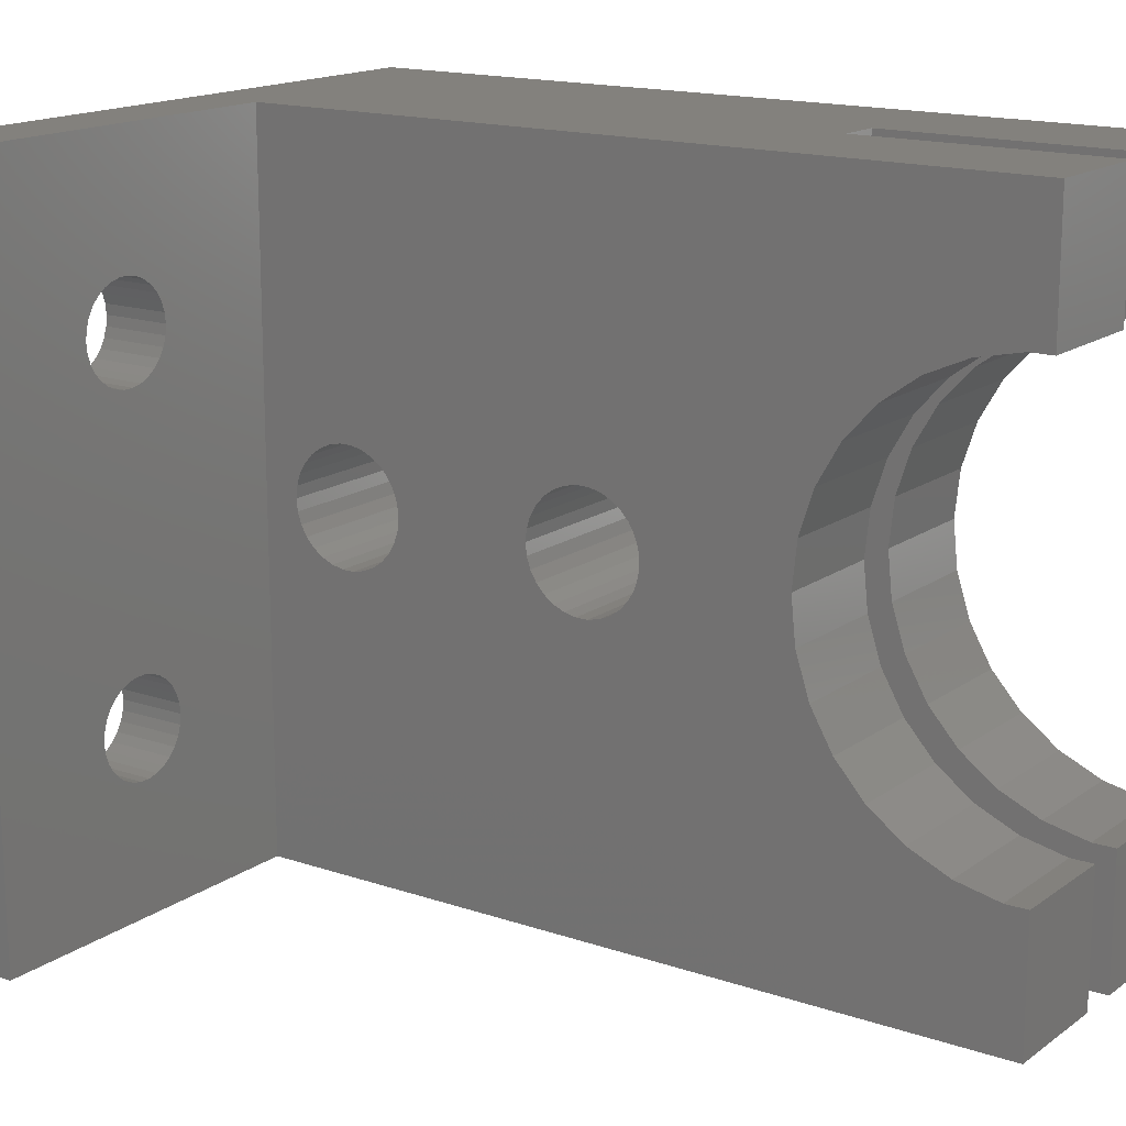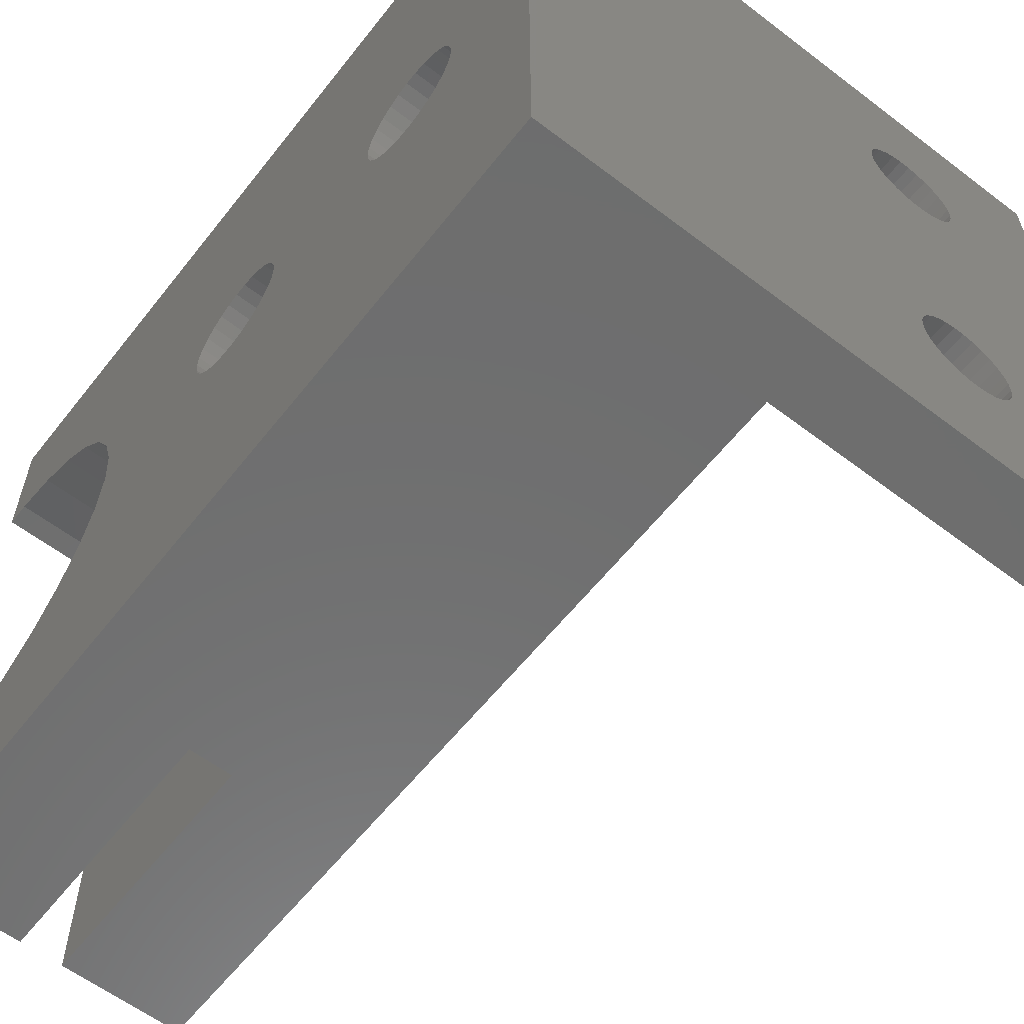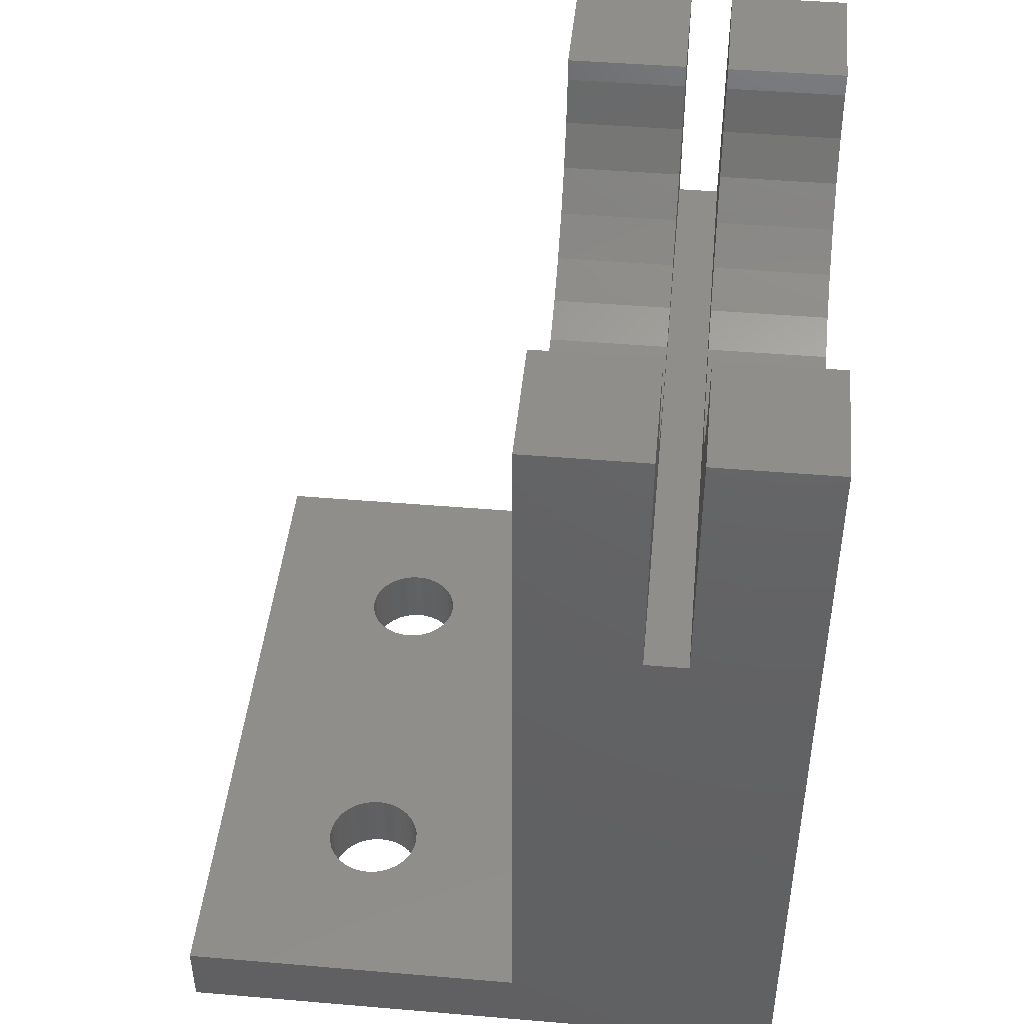
<metadata>
{"format":"stl","ext":"stl","renderer":"f3d","projection":"perspective","resolution":1024,"background":"white","views":[{"elev":16.0,"azim":-54.9,"up":"+Y"},{"elev":-59.9,"azim":142.0,"up":"+Y"},{"elev":45.0,"azim":5.6,"up":"+Z"}]}
</metadata>
<code>
# stl→obj: 340 verts, 720 faces
v 0 28.73 45.1
v 8.5 26.81 44.9
v 8.5 28.73 45.1
v 0 25.4 44.75
v 11.5 28.73 45.1
v 20 28.73 45.1
v 11.5 27.31 44.95
v 0 31.91 46.13
v 8.5 31.91 46.13
v 11.5 31.91 46.13
v 20 31.91 46.13
v 8.5 25.4 44.75
v 20 25.4 44.75
v 11.5 25.4 44.75
v 0 39.26 52.75
v 8.5 39.26 52.75
v 8.5 38.42 51.6
v 11.5 38.13 51.19
v 20 39.26 52.75
v 11.5 39.26 52.75
v 20 37.29 50.04
v 0 40.62 55.81
v 8.5 41.31 59.08
v 0 41.31 59.08
v 8.5 40.62 55.81
v 11.5 40.62 55.81
v 20 41.31 59.08
v 11.5 41.31 59.08
v 20 40.62 55.81
v 0 37.29 50.04
v 8.5 37.29 50.04
v 11.5 37.29 50.04
v 8.5 41.31 60.75
v 0 41.31 60.75
v 20 41.31 60.75
v 11.5 41.31 60.75
v 0 22.07 45.1
v 8.5 18.89 46.13
v 8.5 22.07 45.1
v 0 18.89 46.13
v 11.5 22.07 45.1
v 20 18.89 46.13
v 20 22.07 45.1
v 11.5 18.89 46.13
v 0 34.8 47.81
v 8.5 34.8 47.81
v 11.5 34.8 47.81
v 20 34.8 47.81
v 8.5 39.83 54.05
v 11.5 40.04 54.51
v 8.5 9.488 59.08
v 0 9.488 60.75
v 8.5 9.488 60.75
v 0 9.488 59.08
v 20 9.488 59.08
v 11.5 9.488 60.75
v 20 9.488 60.75
v 11.5 9.488 59.08
v 0 13.51 50.04
v 8.5 12.38 51.6
v 8.5 13.51 50.04
v 0 11.54 52.75
v 11.5 13.51 50.04
v 20 13.51 50.04
v 11.5 12.67 51.19
v 8.5 23.99 44.9
v 11.5 23.49 44.95
v 8.5 11.54 52.75
v 8.5 10.97 54.05
v 20 11.54 52.75
v 11.5 10.76 54.51
v 20 10.18 55.81
v 11.5 11.54 52.75
v 0 10.18 55.81
v 8.5 10.18 55.81
v 11.5 10.18 55.81
v 8.5 16 47.81
v 0 16 47.81
v 20 16 47.81
v 11.5 16 47.81
v 0 29.04 13.8
v 0 50.8 5
v 0 29.39 13
v 0 29.39 28.7
v 0 29.58 29.56
v 0 29.04 27.9
v 0 28.52 14.51
v 0 28.52 27.19
v 0 27.87 15.1
v 0 27.87 26.6
v 0 27.11 15.54
v 0 27.11 26.16
v 0 26.27 15.81
v 0 26.27 25.89
v 0 25.4 15.9
v 0 25.4 25.8
v 0 24.53 15.81
v 0 24.53 25.89
v 0 23.69 15.54
v 0 23.69 26.16
v 0 22.93 15.1
v 0 22.93 26.6
v 0 22.28 14.51
v 0 22.28 27.19
v 0 21.76 13.8
v 0 21.76 27.9
v 0 0 5
v 0 21.41 13
v 0 21.22 12.14
v 0 21.41 28.7
v 0 50.8 60.75
v 0 29.58 30.44
v 0 29.58 12.14
v 0 29.58 11.26
v 0 29.39 10.4
v 0 29.04 9.6
v 0 28.52 8.89
v 0 27.87 8.302
v 0 27.11 7.863
v 0 26.27 7.592
v 0 25.4 7.5
v 0 21.22 11.26
v 0 21.22 29.56
v 0 21.22 30.44
v 0 21.41 10.4
v 0 0 60.75
v 0 24.53 7.592
v 0 23.69 7.863
v 0 22.93 8.302
v 0 22.28 8.89
v 0 21.76 9.6
v 0 29.39 31.3
v 0 29.04 32.1
v 0 28.52 32.81
v 0 27.87 33.4
v 0 27.11 33.84
v 0 26.27 34.11
v 0 25.4 34.2
v 0 24.53 34.11
v 0 23.69 33.84
v 0 22.93 33.4
v 0 22.28 32.81
v 0 21.76 32.1
v 0 21.41 31.3
v 8.5 0 60.75
v 20 0 60.75
v 11.5 0 60.75
v 11.5 50.8 60.75
v 20 50.8 60.75
v 8.5 50.8 60.75
v 20 29.39 13
v 20 50.8 0
v 20 29.39 28.7
v 20 29.58 12.14
v 20 29.04 27.9
v 20 29.04 13.8
v 20 28.52 27.19
v 20 28.52 14.51
v 20 27.87 26.6
v 20 27.87 15.1
v 20 27.11 26.16
v 20 27.11 15.54
v 20 26.27 25.89
v 20 26.27 15.81
v 20 25.4 25.8
v 20 25.4 15.9
v 20 24.53 25.89
v 20 24.53 15.81
v 20 23.69 26.16
v 20 23.69 15.54
v 20 22.93 26.6
v 20 22.93 15.1
v 20 22.28 27.19
v 20 22.28 14.51
v 20 21.76 27.9
v 20 21.76 13.8
v 20 21.41 28.7
v 20 21.41 13
v 20 0 0
v 20 21.22 29.56
v 20 29.39 31.3
v 20 29.58 30.44
v 20 29.04 32.1
v 20 27.87 33.4
v 20 27.11 33.84
v 20 28.52 32.81
v 20 26.27 34.11
v 20 25.4 34.2
v 20 24.53 34.11
v 20 23.69 33.84
v 20 22.93 33.4
v 20 22.28 32.81
v 20 21.76 32.1
v 20 21.22 30.44
v 20 21.22 12.14
v 20 21.41 31.3
v 20 29.58 29.56
v 20 29.58 11.26
v 20 29.39 10.4
v 20 29.04 9.6
v 20 28.52 8.89
v 20 27.87 8.302
v 20 27.11 7.863
v 20 26.27 7.592
v 20 25.4 7.5
v 20 24.53 7.592
v 20 21.22 11.26
v 20 23.69 7.863
v 20 22.93 8.302
v 20 22.28 8.89
v 20 21.76 9.6
v 20 21.41 10.4
v 11.5 50.8 42.75
v 8.5 50.8 42.75
v -25 50.8 0
v -25 50.8 5
v -9.303 14.12 0
v -9.076 37.37 0
v -9 38.1 0
v -9.303 36.68 0
v -9.668 14.76 0
v -9.668 36.04 0
v -10.16 15.3 0
v -10.16 35.5 0
v -10.75 15.73 0
v -10.75 35.07 0
v -11.42 16.03 0
v -11.42 34.77 0
v -12.13 16.18 0
v -12.13 34.62 0
v -12.87 16.18 0
v -12.87 34.62 0
v -13.58 16.03 0
v -13.58 34.77 0
v -14.25 15.73 0
v -14.25 35.07 0
v -14.84 15.3 0
v -14.84 35.5 0
v -15.33 14.76 0
v -15.33 36.04 0
v -15.7 14.12 0
v -15.7 36.68 0
v -25 0 0
v -15.92 13.43 0
v -16 12.7 0
v -9.076 13.43 0
v -9 12.7 0
v -9.076 11.97 0
v -9.303 11.28 0
v -9.668 10.64 0
v -10.16 10.1 0
v -10.75 9.669 0
v -11.42 9.371 0
v -12.13 9.219 0
v -12.87 9.219 0
v -15.92 37.37 0
v -15.92 11.97 0
v -15.7 11.28 0
v -15.33 10.64 0
v -14.84 10.1 0
v -14.25 9.669 0
v -13.58 9.371 0
v -9.076 38.83 0
v -9.303 39.52 0
v -9.668 40.16 0
v -10.16 40.7 0
v -10.75 41.13 0
v -11.42 41.43 0
v -12.13 41.58 0
v -12.87 41.58 0
v -13.58 41.43 0
v -16 38.1 0
v -14.25 41.13 0
v -14.84 40.7 0
v -15.33 40.16 0
v -15.7 39.52 0
v -15.92 38.83 0
v -25 0 5
v 8.5 0 42.75
v 11.5 0 42.75
v -9.303 36.68 5
v -9.076 13.43 5
v -9 12.7 5
v -9.303 14.12 5
v -9.668 36.04 5
v -9.668 14.76 5
v -10.16 35.5 5
v -10.16 15.3 5
v -10.75 35.07 5
v -10.75 15.73 5
v -11.42 34.77 5
v -11.42 16.03 5
v -12.13 34.62 5
v -12.13 16.18 5
v -12.87 34.62 5
v -12.87 16.18 5
v -13.58 34.77 5
v -13.58 16.03 5
v -14.25 35.07 5
v -14.25 15.73 5
v -14.84 35.5 5
v -14.84 15.3 5
v -15.33 36.04 5
v -15.33 14.76 5
v -15.7 36.68 5
v -15.7 14.12 5
v -15.92 37.37 5
v -16 38.1 5
v -9.076 37.37 5
v -9 38.1 5
v -9.076 38.83 5
v -9.303 39.52 5
v -9.668 40.16 5
v -10.16 40.7 5
v -10.75 41.13 5
v -11.42 41.43 5
v -12.13 41.58 5
v -12.87 41.58 5
v -13.58 41.43 5
v -15.92 13.43 5
v -15.92 38.83 5
v -15.7 39.52 5
v -15.33 40.16 5
v -14.84 40.7 5
v -14.25 41.13 5
v -9.076 11.97 5
v -9.303 11.28 5
v -9.668 10.64 5
v -10.16 10.1 5
v -10.75 9.669 5
v -11.42 9.371 5
v -12.13 9.219 5
v -12.87 9.219 5
v -13.58 9.371 5
v -14.25 9.669 5
v -16 12.7 5
v -14.84 10.1 5
v -15.33 10.64 5
v -15.7 11.28 5
v -15.92 11.97 5
f 1 2 3
f 2 1 4
f 5 6 6
f 6 5 7
f 8 3 9
f 3 8 1
f 10 6 11
f 6 10 5
f 4 12 2
f 12 4 4
f 7 13 6
f 13 7 14
f 15 16 15
f 16 15 17
f 18 19 20
f 19 18 21
f 22 23 24
f 23 22 25
f 26 27 28
f 27 26 29
f 30 17 15
f 17 30 31
f 32 21 18
f 21 32 21
f 24 33 34
f 33 24 23
f 28 35 36
f 35 28 27
f 37 38 39
f 38 37 40
f 41 42 43
f 42 41 44
f 45 9 46
f 9 45 8
f 47 11 48
f 11 47 10
f 16 15 15
f 15 16 49
f 19 50 20
f 50 19 29
f 22 49 25
f 49 22 15
f 26 29 29
f 29 26 50
f 51 52 53
f 52 51 54
f 55 56 57
f 56 55 58
f 59 60 61
f 60 59 62
f 63 64 64
f 64 63 65
f 4 12 4
f 12 4 66
f 67 13 14
f 13 67 43
f 30 46 31
f 46 30 45
f 32 48 21
f 48 32 47
f 68 62 69
f 62 68 62
f 70 71 72
f 71 70 73
f 68 62 62
f 62 68 60
f 70 65 73
f 65 70 64
f 69 74 75
f 74 69 62
f 72 76 72
f 76 72 71
f 40 77 38
f 77 40 78
f 44 79 42
f 79 44 80
f 78 61 77
f 61 78 59
f 80 64 79
f 64 80 63
f 37 66 4
f 66 37 39
f 41 43 67
f 43 41 43
f 75 54 51
f 54 75 74
f 72 58 55
f 58 72 76
f 81 82 83
f 82 84 85
f 86 82 81
f 82 86 84
f 87 86 81
f 87 88 86
f 89 88 87
f 89 90 88
f 91 90 89
f 91 92 90
f 93 92 91
f 93 94 92
f 95 94 93
f 95 96 94
f 97 96 95
f 97 98 96
f 99 98 97
f 99 100 98
f 101 100 99
f 101 102 100
f 103 102 101
f 103 104 102
f 105 104 103
f 105 106 104
f 107 105 108
f 105 107 106
f 107 108 109
f 106 107 110
f 30 111 82
f 111 22 24
f 111 15 22
f 111 15 15
f 111 15 15
f 111 30 15
f 112 30 82
f 30 112 45
f 113 82 114
f 82 115 114
f 82 116 115
f 82 117 116
f 82 118 117
f 82 119 118
f 82 120 119
f 82 121 120
f 107 109 122
f 110 107 123
f 123 107 124
f 124 78 40
f 59 124 107
f 124 59 78
f 107 122 125
f 126 59 107
f 59 126 62
f 62 126 62
f 107 121 82
f 107 127 121
f 107 128 127
f 107 129 128
f 107 130 129
f 107 131 130
f 107 125 131
f 62 126 62
f 62 126 74
f 74 126 54
f 54 126 52
f 111 24 34
f 83 82 113
f 112 82 85
f 132 45 112
f 133 45 132
f 45 133 8
f 134 8 133
f 135 8 134
f 8 135 1
f 136 1 135
f 137 1 136
f 137 4 1
f 138 4 137
f 138 4 4
f 138 4 4
f 139 4 138
f 37 139 140
f 37 140 141
f 40 141 142
f 139 37 4
f 40 142 143
f 40 143 144
f 40 144 124
f 141 40 37
f 52 145 53
f 145 52 126
f 56 146 57
f 146 56 147
f 148 35 149
f 35 148 36
f 111 33 150
f 33 111 34
f 57 146 55
f 151 152 153
f 152 151 154
f 155 151 153
f 155 156 151
f 157 156 155
f 157 158 156
f 159 158 157
f 159 160 158
f 161 160 159
f 161 162 160
f 163 162 161
f 163 164 162
f 165 164 163
f 165 166 164
f 167 166 165
f 167 168 166
f 169 168 167
f 169 170 168
f 171 170 169
f 171 172 170
f 173 172 171
f 173 174 172
f 175 174 173
f 175 176 174
f 177 176 175
f 177 178 176
f 179 177 180
f 177 179 178
f 48 181 182
f 48 183 181
f 184 11 6
f 185 6 6
f 11 186 183
f 11 184 186
f 6 185 184
f 6 187 185
f 13 187 6
f 13 188 187
f 13 189 188
f 43 189 13
f 189 43 190
f 43 190 43
f 190 43 191
f 42 191 43
f 191 42 192
f 192 42 193
f 79 193 42
f 64 180 194
f 178 179 195
f 196 79 194
f 193 79 196
f 27 149 35
f 29 149 27
f 29 149 29
f 19 149 29
f 21 149 19
f 149 21 152
f 21 152 21
f 182 21 48
f 183 48 11
f 197 21 182
f 21 197 152
f 153 152 197
f 198 152 154
f 199 152 198
f 200 152 199
f 201 152 200
f 202 152 201
f 203 152 202
f 204 152 203
f 204 152 204
f 205 152 204
f 179 205 206
f 179 206 206
f 64 194 79
f 180 64 179
f 179 64 64
f 146 64 70
f 195 179 207
f 146 70 72
f 146 72 72
f 146 72 55
f 64 146 179
f 205 179 152
f 208 179 206
f 209 179 208
f 210 179 209
f 211 179 210
f 212 179 211
f 207 179 212
f 149 213 148
f 213 82 214
f 152 213 149
f 213 152 82
f 215 82 152
f 82 215 216
f 214 111 150
f 111 214 82
f 179 217 152
f 152 218 219
f 220 152 217
f 152 220 218
f 221 220 217
f 221 222 220
f 223 222 221
f 223 224 222
f 225 224 223
f 225 226 224
f 227 226 225
f 227 228 226
f 229 228 227
f 229 230 228
f 231 230 229
f 231 232 230
f 233 232 231
f 233 234 232
f 235 234 233
f 235 236 234
f 237 236 235
f 237 238 236
f 239 238 237
f 239 240 238
f 241 240 239
f 241 242 240
f 243 241 244
f 241 243 242
f 243 244 245
f 215 242 243
f 246 179 247
f 179 248 247
f 179 249 248
f 179 250 249
f 179 251 250
f 179 252 251
f 179 253 252
f 243 253 179
f 253 243 254
f 254 243 255
f 242 215 256
f 257 243 245
f 258 243 257
f 259 243 258
f 260 243 259
f 261 243 260
f 262 243 261
f 255 243 262
f 217 179 246
f 263 152 219
f 264 152 263
f 265 152 264
f 266 152 265
f 267 152 266
f 268 152 267
f 215 268 269
f 215 269 270
f 215 270 271
f 256 215 272
f 268 215 152
f 273 215 271
f 274 215 273
f 275 215 274
f 276 215 275
f 277 215 276
f 272 215 277
f 278 243 107
f 126 279 145
f 279 107 280
f 107 279 126
f 280 146 147
f 179 280 107
f 280 179 146
f 179 107 243
f 137 185 187
f 185 137 136
f 90 161 159
f 161 90 92
f 92 163 161
f 163 92 94
f 84 197 85
f 197 84 153
f 86 153 84
f 153 86 155
f 112 181 132
f 181 112 182
f 136 184 185
f 184 136 135
f 96 167 165
f 167 96 98
f 177 123 180
f 123 177 110
f 85 182 112
f 182 85 197
f 88 155 86
f 155 88 157
f 138 187 188
f 187 138 137
f 135 186 184
f 186 135 134
f 132 183 133
f 183 132 181
f 133 186 134
f 186 133 183
f 94 165 163
f 165 94 96
f 98 169 167
f 169 98 100
f 140 189 190
f 189 140 139
f 173 106 175
f 106 173 104
f 88 159 157
f 159 88 90
f 100 171 169
f 171 100 102
f 139 188 189
f 188 139 138
f 141 190 191
f 190 141 140
f 175 110 177
f 110 175 106
f 180 124 194
f 124 180 123
f 194 144 196
f 144 194 124
f 193 142 192
f 142 193 143
f 142 191 192
f 191 142 141
f 102 173 171
f 173 102 104
f 196 143 193
f 143 196 144
f 120 204 204
f 204 120 121
f 121 205 204
f 95 164 166
f 164 95 93
f 195 108 178
f 108 195 109
f 114 154 113
f 154 114 198
f 101 170 172
f 170 101 99
f 81 158 87
f 158 81 156
f 113 151 83
f 151 113 154
f 97 166 168
f 166 97 95
f 119 204 203
f 204 119 120
f 117 202 201
f 202 117 118
f 115 198 114
f 198 115 199
f 117 200 116
f 200 117 201
f 91 160 162
f 160 91 89
f 89 158 160
f 158 89 87
f 93 162 164
f 162 93 91
f 83 156 81
f 156 83 151
f 211 125 212
f 125 211 131
f 127 208 206
f 208 127 128
f 176 103 174
f 103 176 105
f 103 172 174
f 172 103 101
f 178 105 176
f 105 178 108
f 99 168 170
f 168 99 97
f 118 203 202
f 203 118 119
f 116 199 115
f 199 116 200
f 210 131 211
f 131 210 130
f 127 206 121
f 206 127 206
f 205 121 206
f 212 122 207
f 122 212 125
f 207 109 195
f 109 207 122
f 128 209 208
f 209 128 129
f 129 210 209
f 210 129 130
f 53 145 51
f 23 150 33
f 25 150 23
f 150 25 214
f 49 214 25
f 16 214 49
f 17 214 16
f 31 214 17
f 46 214 31
f 9 214 46
f 3 214 9
f 2 214 3
f 12 214 2
f 145 75 51
f 279 75 145
f 75 279 69
f 69 279 68
f 68 279 60
f 60 279 61
f 12 279 214
f 66 279 12
f 39 279 66
f 38 279 39
f 77 279 38
f 61 279 77
f 26 148 213
f 148 26 28
f 213 50 26
f 213 20 50
f 213 18 20
f 213 32 18
f 213 47 32
f 213 10 47
f 213 5 10
f 213 7 5
f 213 14 7
f 280 65 63
f 280 71 73
f 280 14 213
f 280 67 14
f 280 41 67
f 280 44 41
f 280 80 44
f 280 63 80
f 65 280 73
f 71 280 76
f 147 76 280
f 76 147 58
f 58 147 56
f 148 28 36
f 214 280 213
f 280 214 279
f 243 216 215
f 216 243 278
f 82 281 107
f 107 282 283
f 284 107 281
f 107 284 282
f 285 284 281
f 285 286 284
f 287 286 285
f 287 288 286
f 289 288 287
f 289 290 288
f 291 290 289
f 291 292 290
f 293 292 291
f 293 294 292
f 295 294 293
f 295 296 294
f 297 296 295
f 297 298 296
f 299 298 297
f 299 300 298
f 301 300 299
f 301 302 300
f 303 302 301
f 303 304 302
f 305 304 303
f 305 306 304
f 216 305 307
f 305 216 306
f 216 307 308
f 278 306 216
f 309 82 310
f 82 311 310
f 82 312 311
f 82 313 312
f 82 314 313
f 82 315 314
f 82 316 315
f 82 317 316
f 82 318 317
f 216 318 82
f 318 216 319
f 306 278 320
f 321 216 308
f 322 216 321
f 323 216 322
f 324 216 323
f 325 216 324
f 319 216 325
f 281 82 309
f 326 107 283
f 327 107 326
f 328 107 327
f 329 107 328
f 330 107 329
f 331 107 330
f 332 107 331
f 333 107 332
f 278 333 334
f 278 334 335
f 320 278 336
f 333 278 107
f 337 278 335
f 338 278 337
f 339 278 338
f 340 278 339
f 336 278 340
f 217 286 221
f 286 217 284
f 246 284 217
f 284 246 282
f 227 290 292
f 290 227 225
f 235 298 300
f 298 235 233
f 306 239 304
f 239 306 241
f 237 300 302
f 300 237 235
f 248 283 247
f 283 248 326
f 253 332 331
f 332 253 254
f 221 288 223
f 288 221 286
f 231 294 296
f 294 231 229
f 225 288 290
f 288 225 223
f 336 244 320
f 244 336 245
f 304 237 302
f 237 304 239
f 233 296 298
f 296 233 231
f 247 282 246
f 282 247 283
f 251 330 329
f 330 251 252
f 249 326 248
f 326 249 327
f 229 292 294
f 292 229 227
f 320 241 306
f 241 320 244
f 255 334 333
f 334 255 262
f 340 245 336
f 245 340 257
f 251 328 250
f 328 251 329
f 250 327 249
f 327 250 328
f 261 337 335
f 337 261 260
f 254 333 332
f 333 254 255
f 262 335 334
f 335 262 261
f 339 257 340
f 257 339 258
f 337 259 338
f 259 337 260
f 338 258 339
f 258 338 259
f 252 331 330
f 331 252 253
f 264 313 265
f 313 264 312
f 263 312 264
f 312 263 311
f 268 315 316
f 315 268 267
f 271 318 319
f 318 271 270
f 322 275 323
f 275 322 276
f 218 310 219
f 310 218 309
f 265 314 266
f 314 265 313
f 270 317 318
f 317 270 269
f 267 314 315
f 314 267 266
f 308 277 321
f 277 308 272
f 323 274 324
f 274 323 275
f 273 319 325
f 319 273 271
f 274 325 324
f 325 274 273
f 219 311 263
f 311 219 310
f 224 289 287
f 289 224 226
f 220 309 218
f 309 220 281
f 236 301 299
f 301 236 238
f 303 242 305
f 242 303 240
f 269 316 317
f 316 269 268
f 321 276 322
f 276 321 277
f 307 272 308
f 272 307 256
f 301 240 303
f 240 301 238
f 228 293 291
f 293 228 230
f 226 291 289
f 291 226 228
f 224 285 222
f 285 224 287
f 222 281 220
f 281 222 285
f 230 295 293
f 295 230 232
f 232 297 295
f 297 232 234
f 305 256 307
f 256 305 242
f 234 299 297
f 299 234 236

</code>
